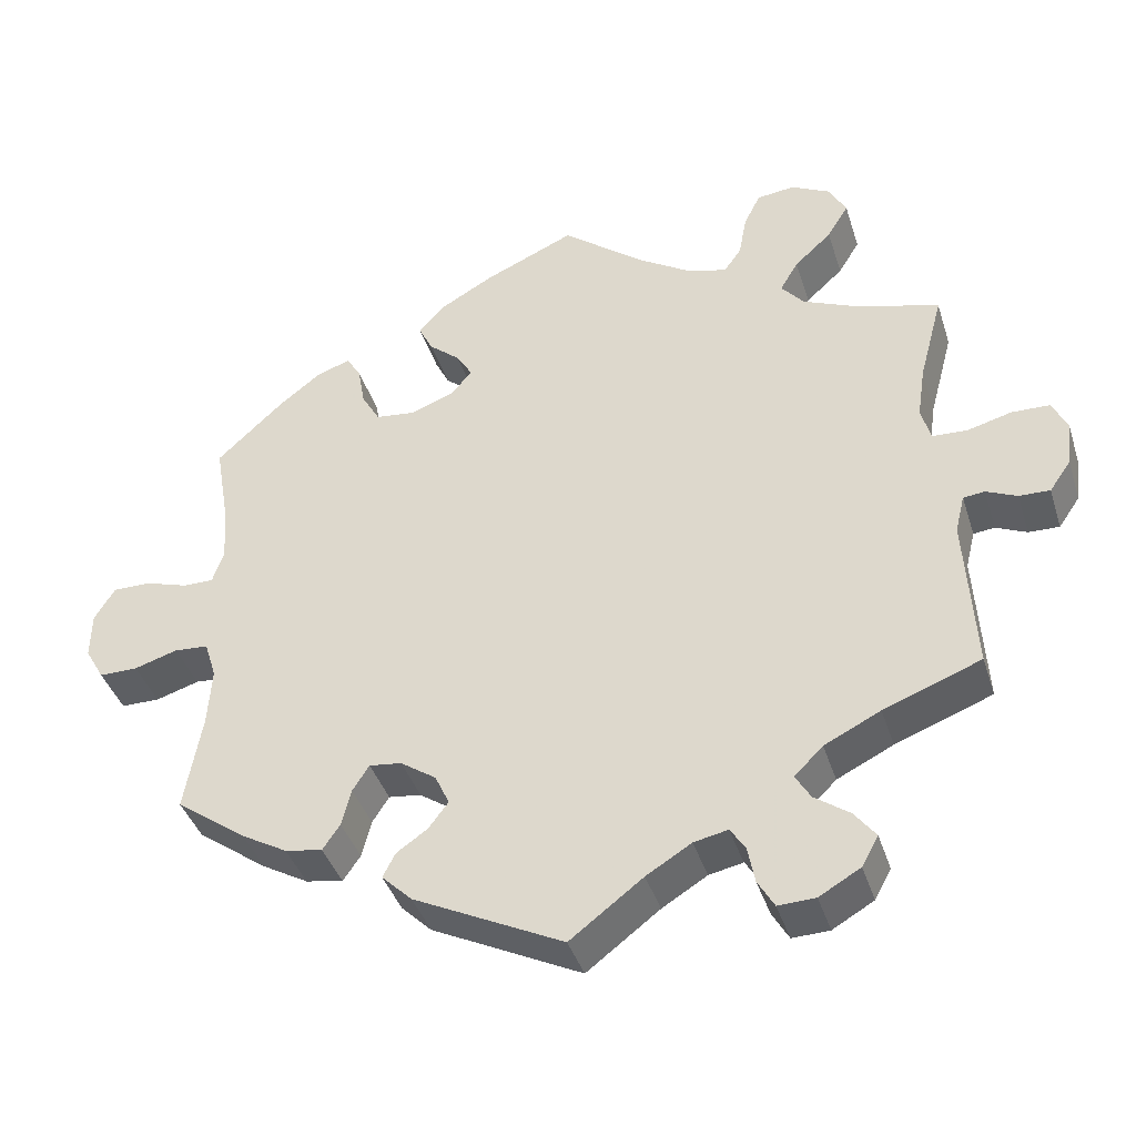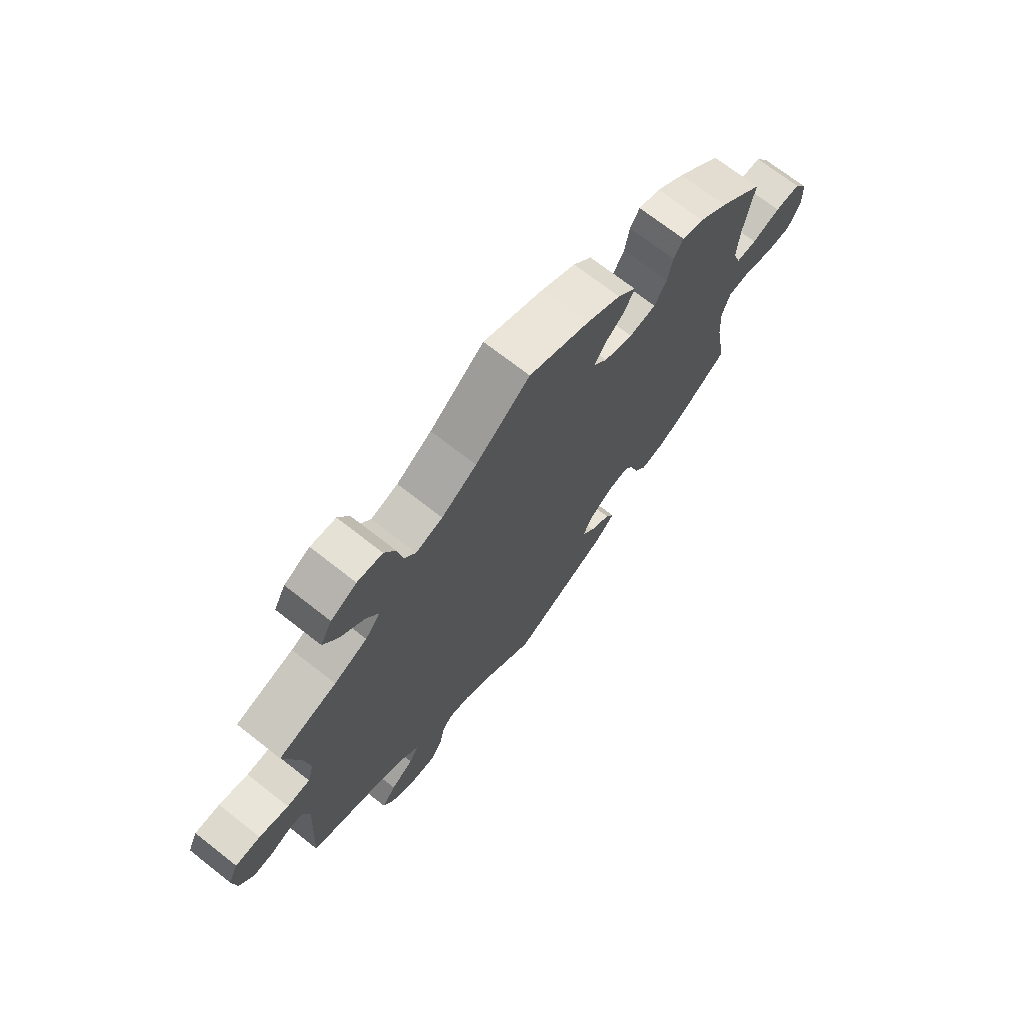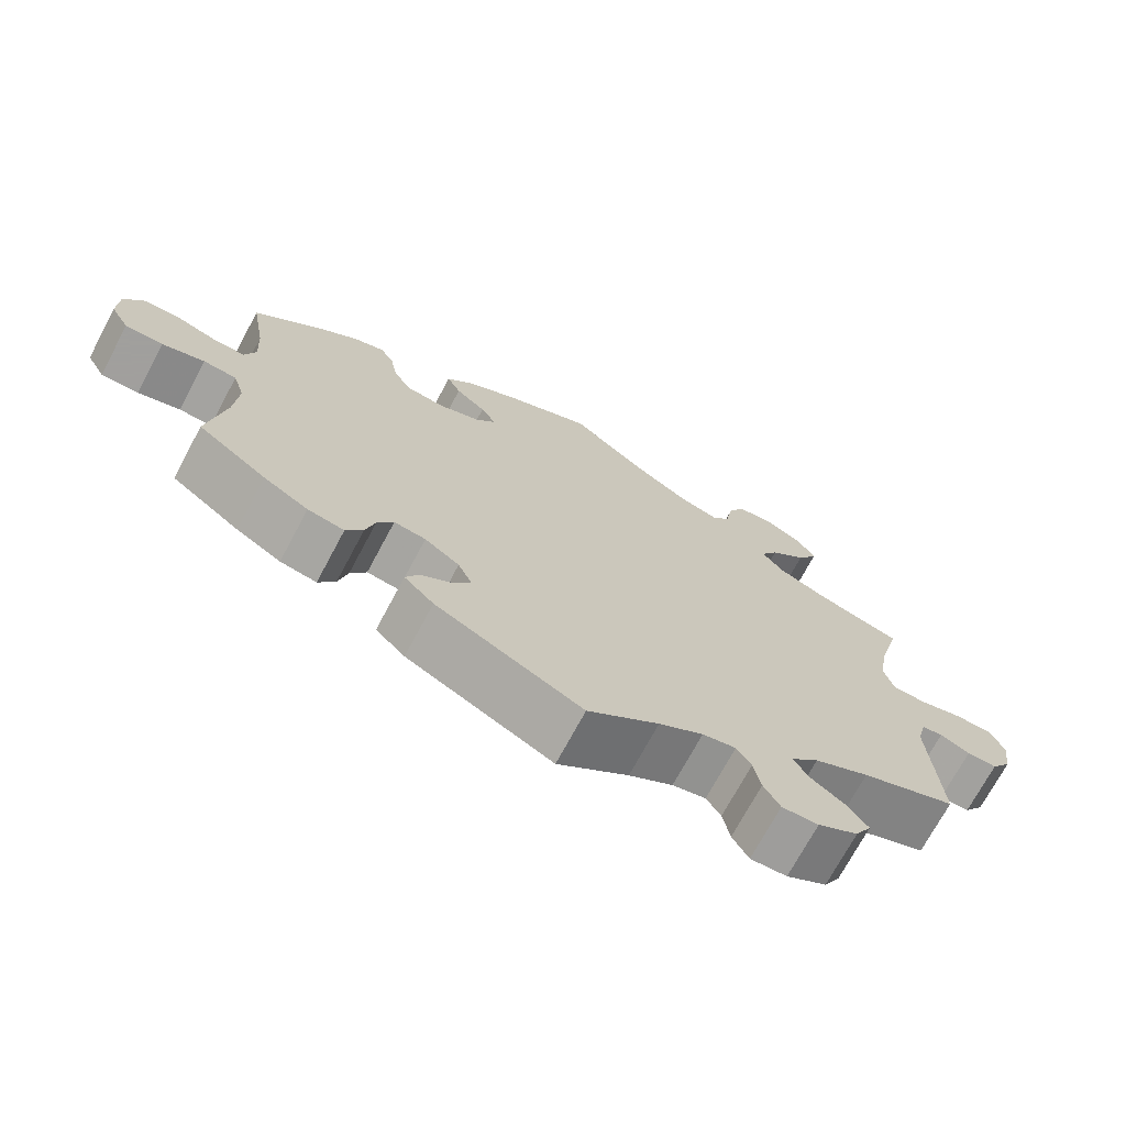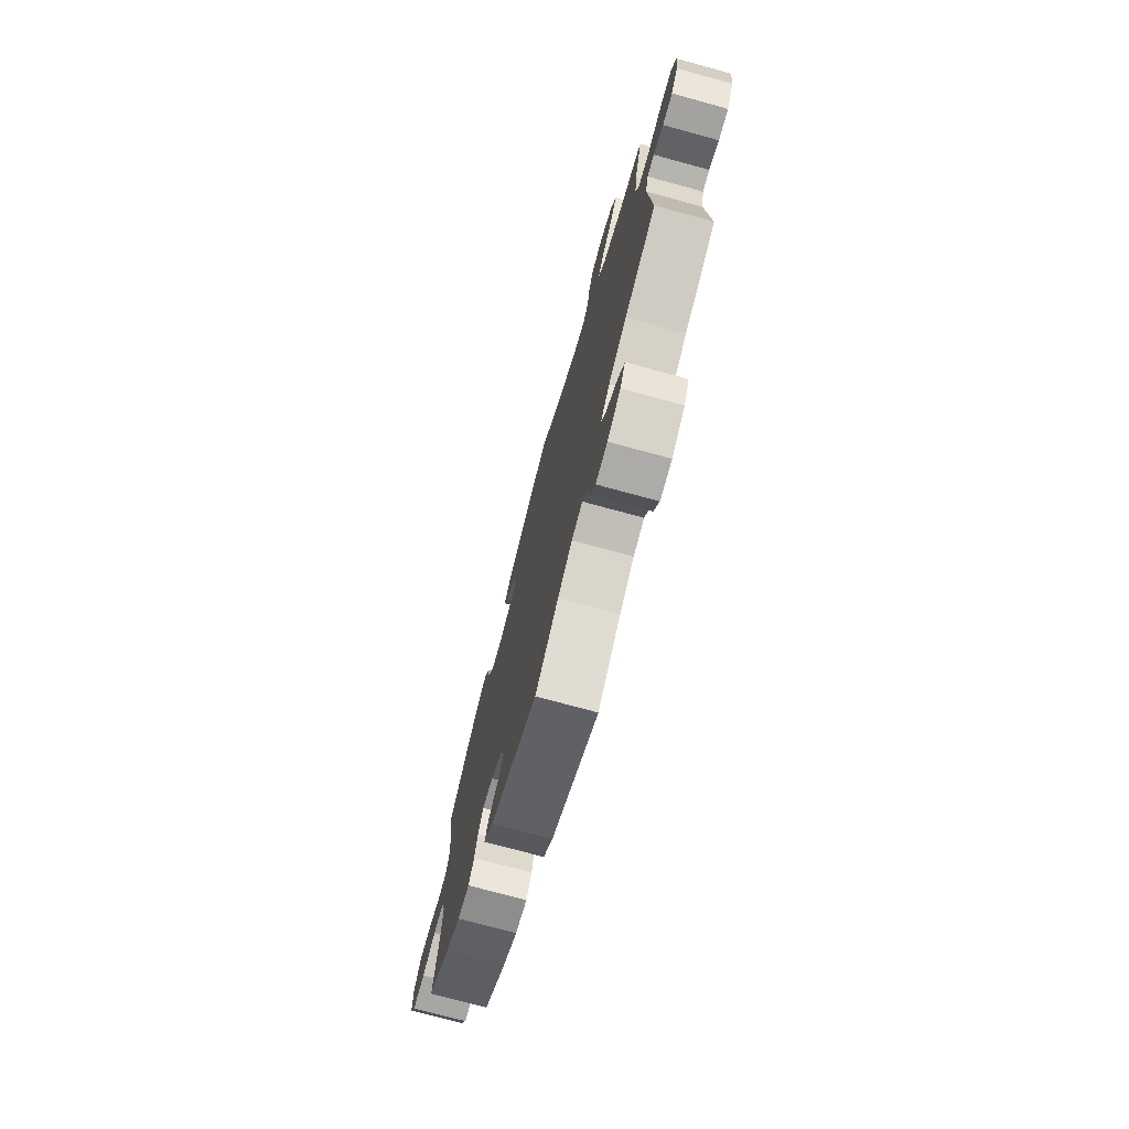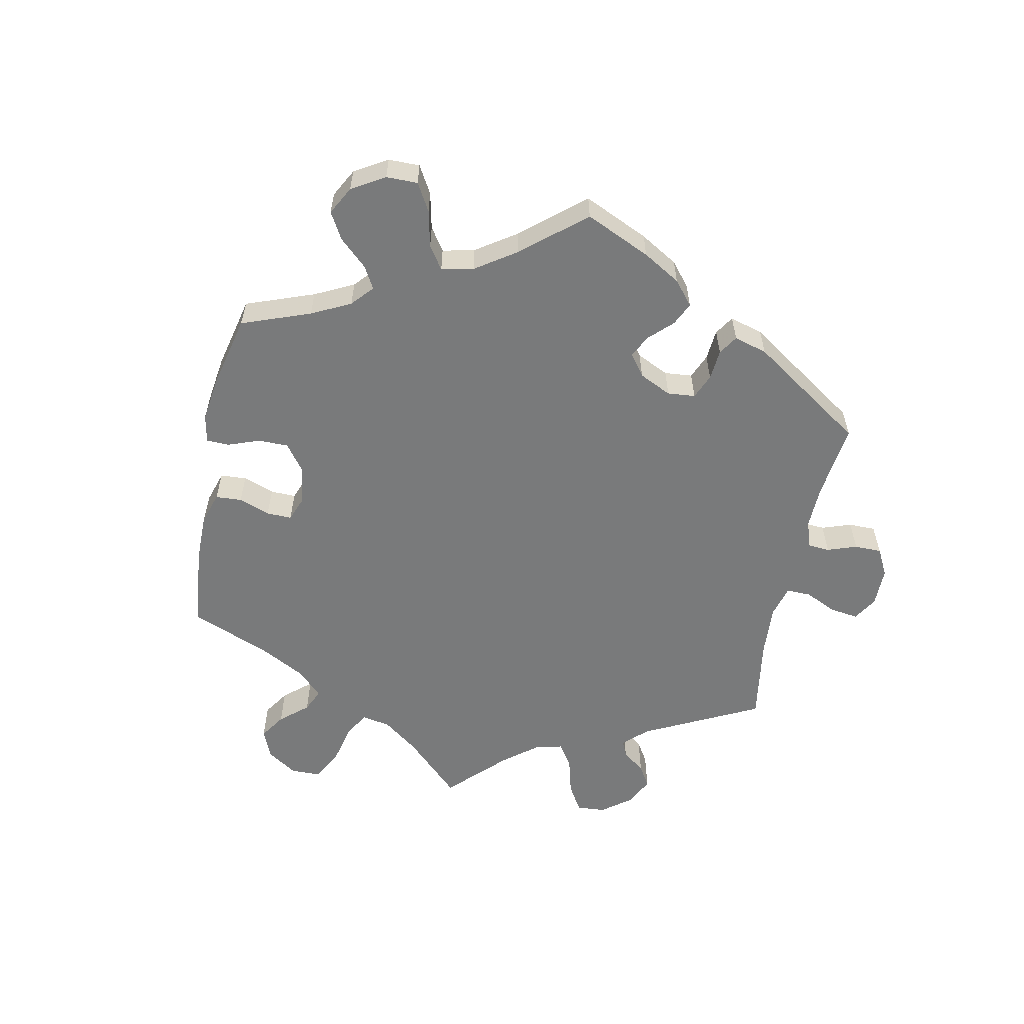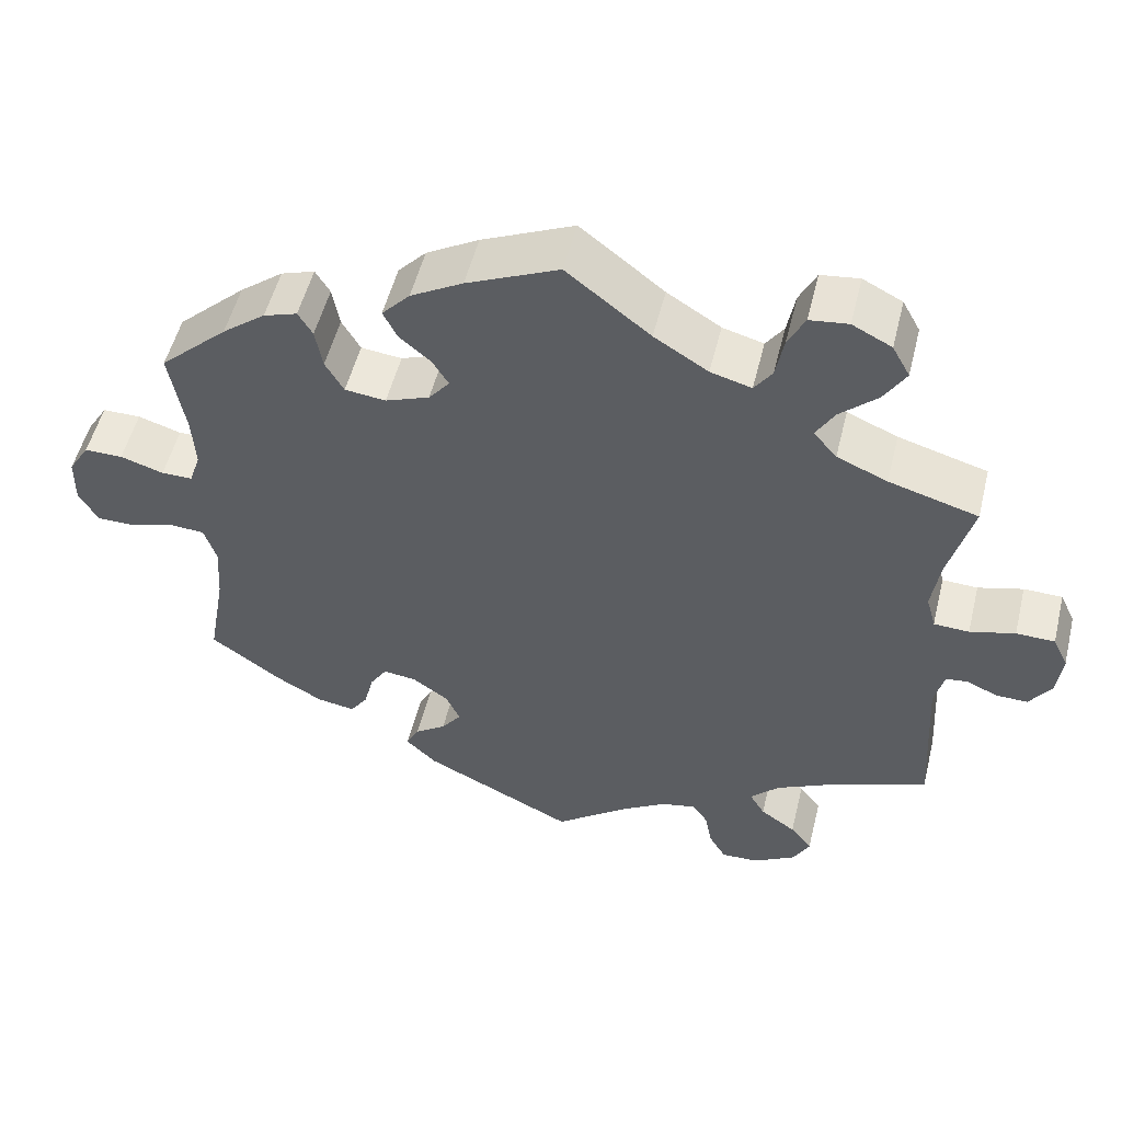
<metadata>
{"format":"obj","ext":"obj","renderer":"f3d","projection":"perspective","resolution":1024,"background":"white","views":[{"elev":-39.9,"azim":-163.0,"up":"+Z"},{"elev":70.9,"azim":-51.9,"up":"+Z"},{"elev":-71.5,"azim":151.9,"up":"+Z"},{"elev":-74.1,"azim":-105.3,"up":"+Z"},{"elev":-58.0,"azim":108.4,"up":"+Y"},{"elev":52.6,"azim":-166.2,"up":"+Z"}]}
</metadata>
<code>
v 0.114 0.07 0.527
v 0.179 0.07 0.49
v 0.214 0.07 0.452
v 0.196 0.07 0.416
v 0.157 0.07 0.383
v 0.137 0.07 0.35
v 0.163 0.07 0.318
v 0.218 0.07 0.297
v 0.269 0.07 0.303
v 0.292 0.07 0.343
v 0.301 0.07 0.394
v 0.319 0.07 0.424
v 0.361 0.07 0.41
v 0.415 0.07 0.368
v 0.5 0.07 0.289
v 0.481 0.07 0.178
v 0.477 0.07 0.111
v 0.491 0.07 0.069
v 0.53 0.07 0.069
v 0.584 0.07 0.086
v 0.632 0.07 0.086
v 0.658 0.07 0.044
v 0.659 0.07 -0.015
v 0.635 0.07 -0.057
v 0.586 0.07 -0.057
v 0.531 0.07 -0.04
v 0.488 0.07 -0.043
v 0.473 0.07 -0.091
v 0.478 0.07 -0.165
v 0.5 0.07 -0.289
v 0.411 0.07 -0.353
v 0.353 0.07 -0.386
v 0.306 0.07 -0.394
v 0.284 0.07 -0.362
v 0.272 0.07 -0.315
v 0.251 0.07 -0.282
v 0.21 0.07 -0.287
v 0.165 0.07 -0.318
v 0.147 0.07 -0.357
v 0.172 0.07 -0.39
v 0.211 0.07 -0.417
v 0.227 0.07 -0.448
v 0.189 0.07 -0.485
v 0 0.07 -0.578
v -0.092 0.07 -0.508
v -0.149 0.07 -0.473
v -0.192 0.07 -0.464
v -0.211 0.07 -0.492
v -0.22 0.07 -0.539
v -0.241 0.07 -0.575
v -0.288 0.07 -0.573
v -0.34 0.07 -0.543
v -0.361 0.07 -0.505
v -0.334 0.07 -0.47
v -0.29 0.07 -0.439
v -0.271 0.07 -0.407
v -0.307 0.07 -0.371
v -0.378 0.07 -0.336
v -0.501 0.07 -0.289
v -0.489 0.07 -0.09
v -0.501 0.07 -0.042
v -0.528 0.07 -0.039
v -0.567 0.07 -0.056
v -0.606 0.07 -0.057
v -0.633 0.07 -0.018
v -0.64 0.07 0.039
v -0.621 0.07 0.079
v -0.573 0.07 0.08
v -0.517 0.07 0.065
v -0.473 0.07 0.067
v -0.461 0.07 0.11
v -0.471 0.07 0.177
v -0.501 0.07 0.289
v -0.39 0.07 0.321
v -0.327 0.07 0.348
v -0.298 0.07 0.382
v -0.321 0.07 0.421
v -0.368 0.07 0.464
v -0.395 0.07 0.508
v -0.373 0.07 0.548
v -0.324 0.07 0.573
v -0.276 0.07 0.567
v -0.255 0.07 0.525
v -0.245 0.07 0.471
v -0.223 0.07 0.44
v -0.172 0.07 0.454
v -0.105 0.07 0.496
v -0.001 0.07 0.578
v 0.114 0 0.527
v 0.179 0 0.49
v 0.214 0 0.452
v 0.196 0 0.416
v 0.157 0 0.383
v 0.137 0 0.35
v 0.163 0 0.318
v 0.218 0 0.297
v 0.269 0 0.303
v 0.292 0 0.343
v 0.301 0 0.394
v 0.319 0 0.424
v 0.361 0 0.41
v 0.415 0 0.368
v 0.5 0 0.289
v 0.481 0 0.178
v 0.477 0 0.111
v 0.491 0 0.069
v 0.53 0 0.069
v 0.584 0 0.086
v 0.632 0 0.086
v 0.658 0 0.044
v 0.659 0 -0.015
v 0.635 0 -0.057
v 0.586 0 -0.057
v 0.531 0 -0.04
v 0.488 0 -0.043
v 0.473 0 -0.091
v 0.478 0 -0.165
v 0.5 0 -0.289
v 0.411 0 -0.353
v 0.353 0 -0.386
v 0.306 0 -0.394
v 0.284 0 -0.362
v 0.272 0 -0.315
v 0.251 0 -0.282
v 0.21 0 -0.287
v 0.165 0 -0.318
v 0.147 0 -0.357
v 0.172 0 -0.39
v 0.211 0 -0.417
v 0.227 0 -0.448
v 0.189 0 -0.485
v 0 0 -0.578
v -0.092 0 -0.508
v -0.149 0 -0.473
v -0.192 0 -0.464
v -0.211 0 -0.492
v -0.22 0 -0.539
v -0.241 0 -0.575
v -0.288 0 -0.573
v -0.34 0 -0.543
v -0.361 0 -0.505
v -0.334 0 -0.47
v -0.29 0 -0.439
v -0.271 0 -0.407
v -0.307 0 -0.371
v -0.378 0 -0.336
v -0.501 0 -0.289
v -0.489 0 -0.09
v -0.501 0 -0.042
v -0.528 0 -0.039
v -0.567 0 -0.056
v -0.606 0 -0.057
v -0.633 0 -0.018
v -0.64 0 0.039
v -0.621 0 0.079
v -0.573 0 0.08
v -0.517 0 0.065
v -0.473 0 0.067
v -0.461 0 0.11
v -0.471 0 0.177
v -0.501 0 0.289
v -0.39 0 0.321
v -0.327 0 0.348
v -0.298 0 0.382
v -0.321 0 0.421
v -0.368 0 0.464
v -0.395 0 0.508
v -0.373 0 0.548
v -0.324 0 0.573
v -0.276 0 0.567
v -0.255 0 0.525
v -0.245 0 0.471
v -0.223 0 0.44
v -0.172 0 0.454
v -0.105 0 0.496
v -0.001 0 0.578
f 87 88 1 2
f 86 87 2 3
f 85 86 3 4
f 81 82 83 84
f 81 84 85
f 80 81 85
f 77 78 79 80
f 76 77 80 85
f 75 76 85 4
f 72 73 74
f 71 72 74 75
f 70 71 75 4
f 66 67 68 69
f 66 69 70
f 65 66 70
f 62 63 64 65
f 61 62 65 70
f 60 61 70 4
f 58 59 60
f 57 58 60
f 56 57 60
f 52 53 54 55
f 52 55 56
f 51 52 56
f 48 49 50 51
f 47 48 51 56
f 46 47 56 60
f 42 43 44 45
f 40 41 42 45
f 39 40 45 46
f 38 39 46 60
f 32 33 34 35
f 32 35 36
f 29 30 31 32
f 28 29 32 36
f 27 28 36 37
f 23 24 25 26
f 23 26 27
f 22 23 27
f 19 20 21 22
f 18 19 22 27
f 17 18 27 37
f 13 14 15 16
f 10 11 12 13
f 9 10 13 16
f 8 9 16 17
f 60 4 5
f 60 5 6
f 38 60 6 7
f 17 37 38
f 7 8 17 38
f 90 89 176 175
f 91 90 175 174
f 92 91 174 173
f 172 171 170 169
f 173 172 169
f 173 169 168
f 168 167 166 165
f 173 168 165 164
f 92 173 164 163
f 162 161 160
f 163 162 160 159
f 92 163 159 158
f 157 156 155 154
f 158 157 154
f 158 154 153
f 153 152 151 150
f 158 153 150 149
f 92 158 149 148
f 148 147 146
f 148 146 145
f 148 145 144
f 143 142 141 140
f 144 143 140
f 144 140 139
f 139 138 137 136
f 144 139 136 135
f 148 144 135 134
f 133 132 131 130
f 133 130 129 128
f 134 133 128 127
f 148 134 127 126
f 123 122 121 120
f 124 123 120
f 120 119 118 117
f 124 120 117 116
f 125 124 116 115
f 114 113 112 111
f 115 114 111
f 115 111 110
f 110 109 108 107
f 115 110 107 106
f 125 115 106 105
f 104 103 102 101
f 101 100 99 98
f 104 101 98 97
f 105 104 97 96
f 93 92 148
f 94 93 148
f 95 94 148 126
f 126 125 105
f 126 105 96 95
f 1 89 90 2
f 2 90 91 3
f 3 91 92 4
f 4 92 93 5
f 5 93 94 6
f 6 94 95 7
f 7 95 96 8
f 8 96 97 9
f 9 97 98 10
f 10 98 99 11
f 11 99 100 12
f 12 100 101 13
f 13 101 102 14
f 14 102 103 15
f 15 103 104 16
f 16 104 105 17
f 17 105 106 18
f 18 106 107 19
f 19 107 108 20
f 20 108 109 21
f 21 109 110 22
f 22 110 111 23
f 23 111 112 24
f 24 112 113 25
f 25 113 114 26
f 26 114 115 27
f 27 115 116 28
f 28 116 117 29
f 29 117 118 30
f 30 118 119 31
f 31 119 120 32
f 32 120 121 33
f 33 121 122 34
f 34 122 123 35
f 35 123 124 36
f 36 124 125 37
f 37 125 126 38
f 38 126 127 39
f 39 127 128 40
f 40 128 129 41
f 41 129 130 42
f 42 130 131 43
f 43 131 132 44
f 44 132 133 45
f 45 133 134 46
f 46 134 135 47
f 47 135 136 48
f 48 136 137 49
f 49 137 138 50
f 50 138 139 51
f 51 139 140 52
f 52 140 141 53
f 53 141 142 54
f 54 142 143 55
f 55 143 144 56
f 56 144 145 57
f 57 145 146 58
f 58 146 147 59
f 59 147 148 60
f 60 148 149 61
f 61 149 150 62
f 62 150 151 63
f 63 151 152 64
f 64 152 153 65
f 65 153 154 66
f 66 154 155 67
f 67 155 156 68
f 68 156 157 69
f 69 157 158 70
f 70 158 159 71
f 71 159 160 72
f 72 160 161 73
f 73 161 162 74
f 74 162 163 75
f 75 163 164 76
f 76 164 165 77
f 77 165 166 78
f 78 166 167 79
f 79 167 168 80
f 80 168 169 81
f 81 169 170 82
f 82 170 171 83
f 83 171 172 84
f 84 172 173 85
f 85 173 174 86
f 86 174 175 87
f 87 175 176 88
f 88 176 89 1

</code>
